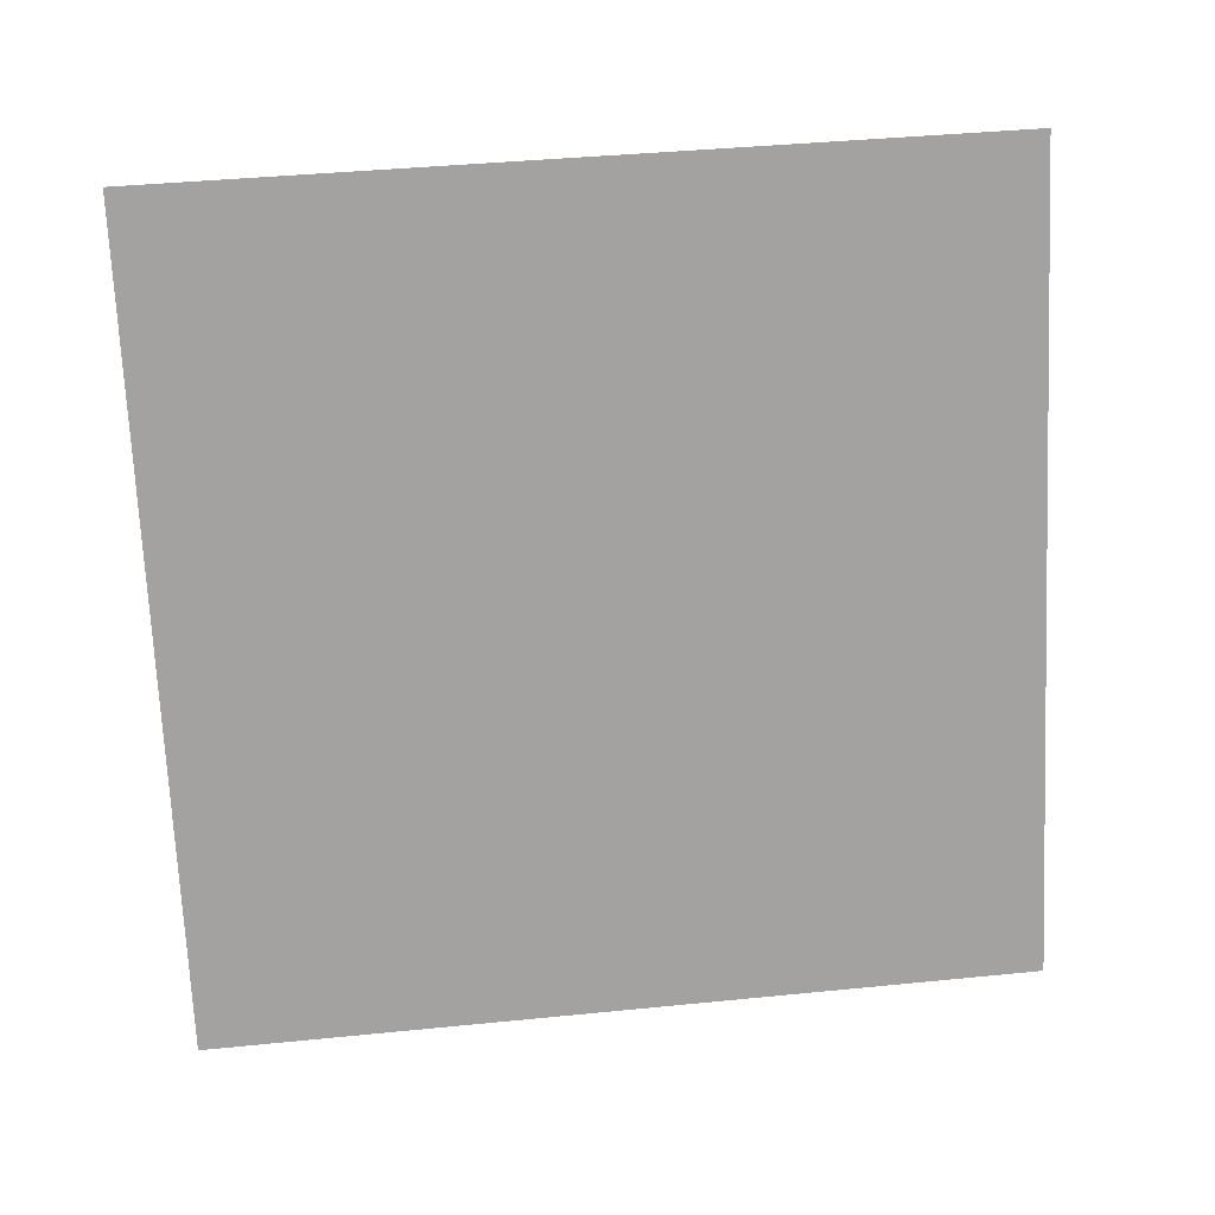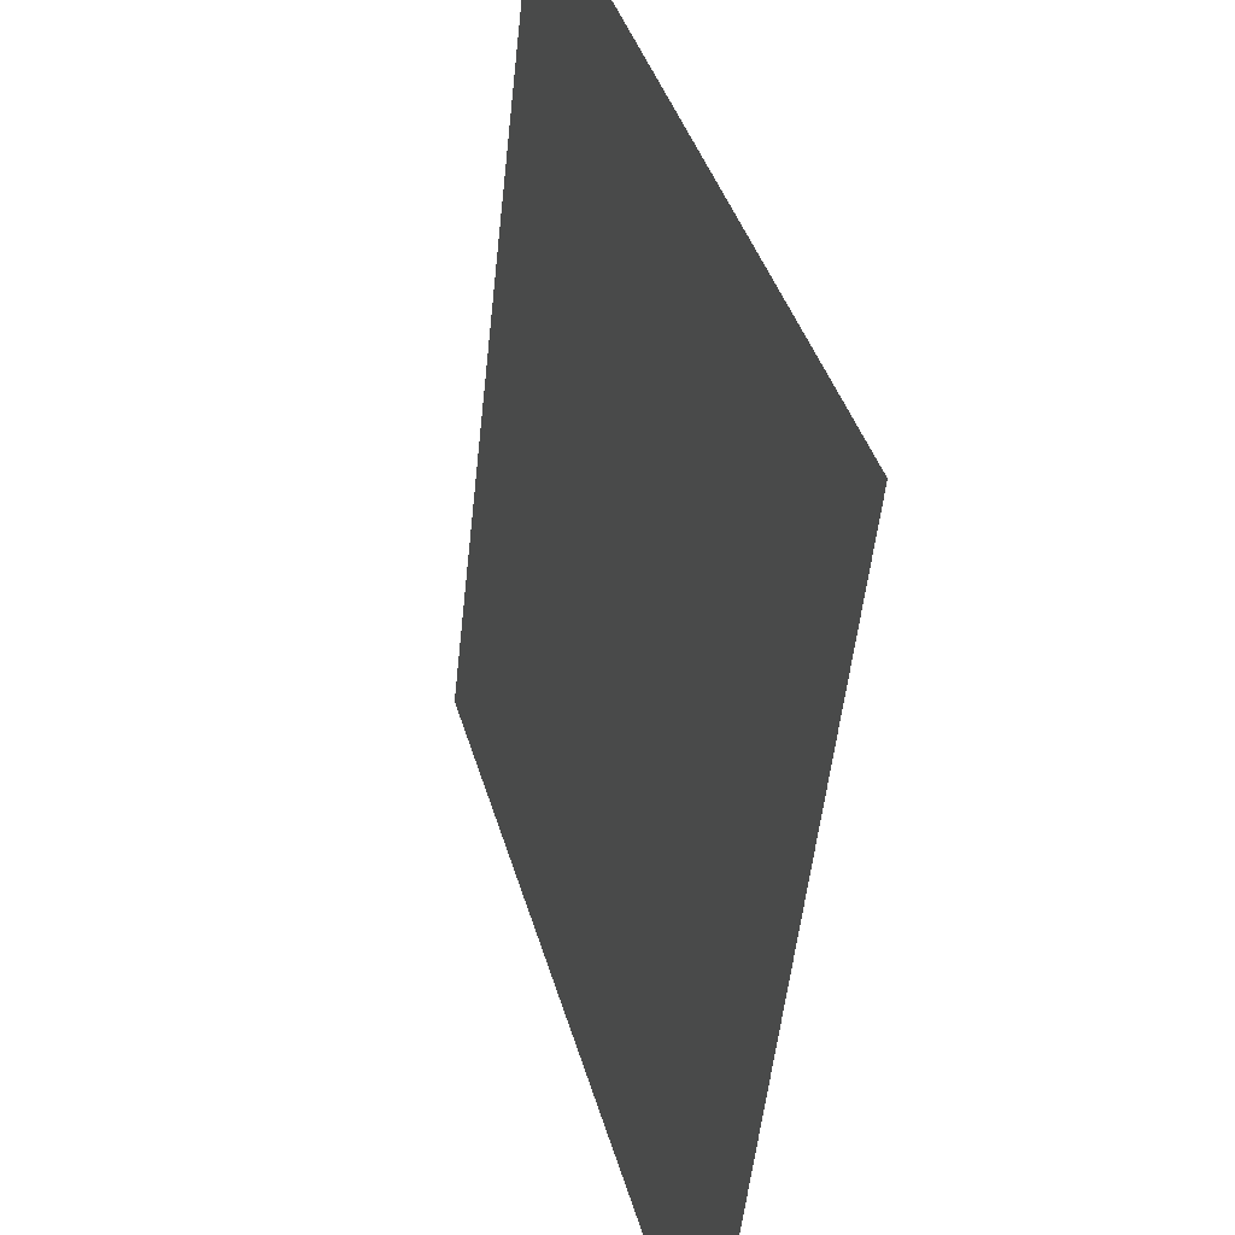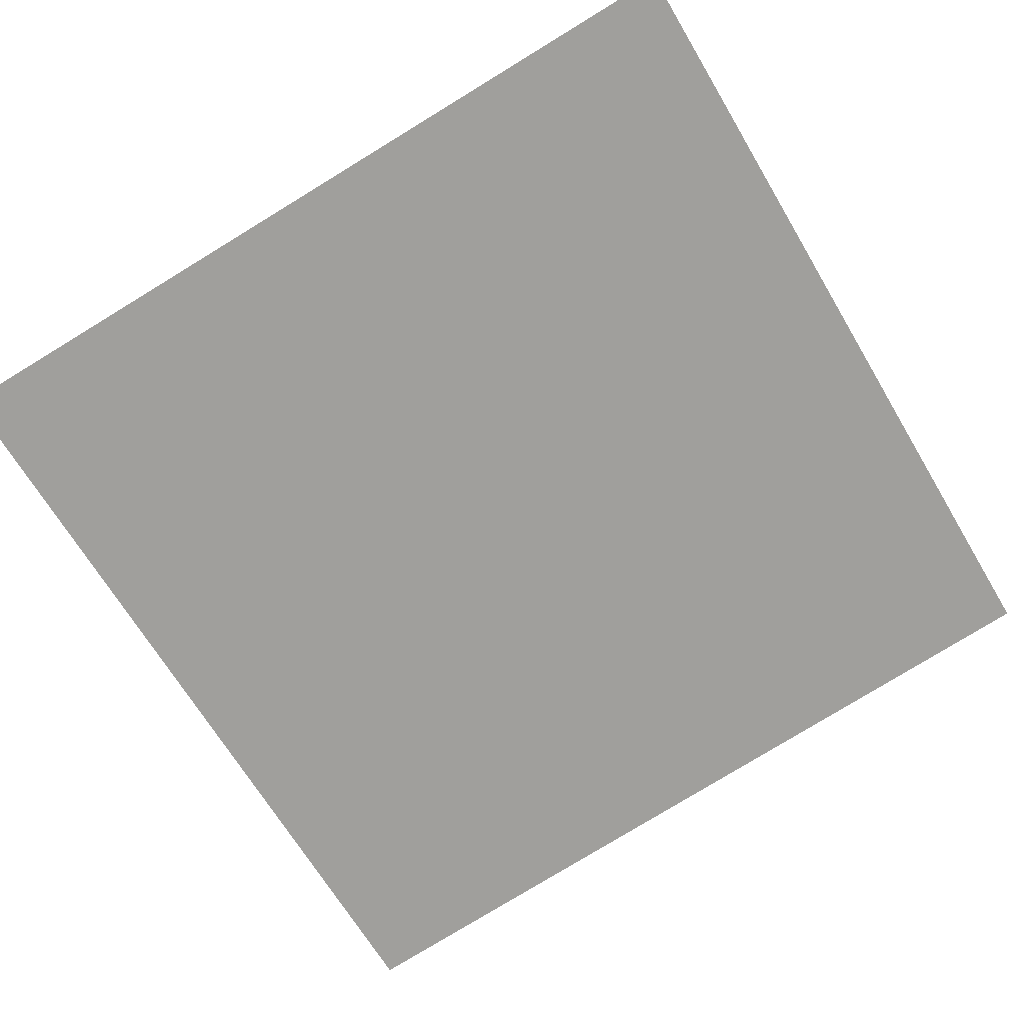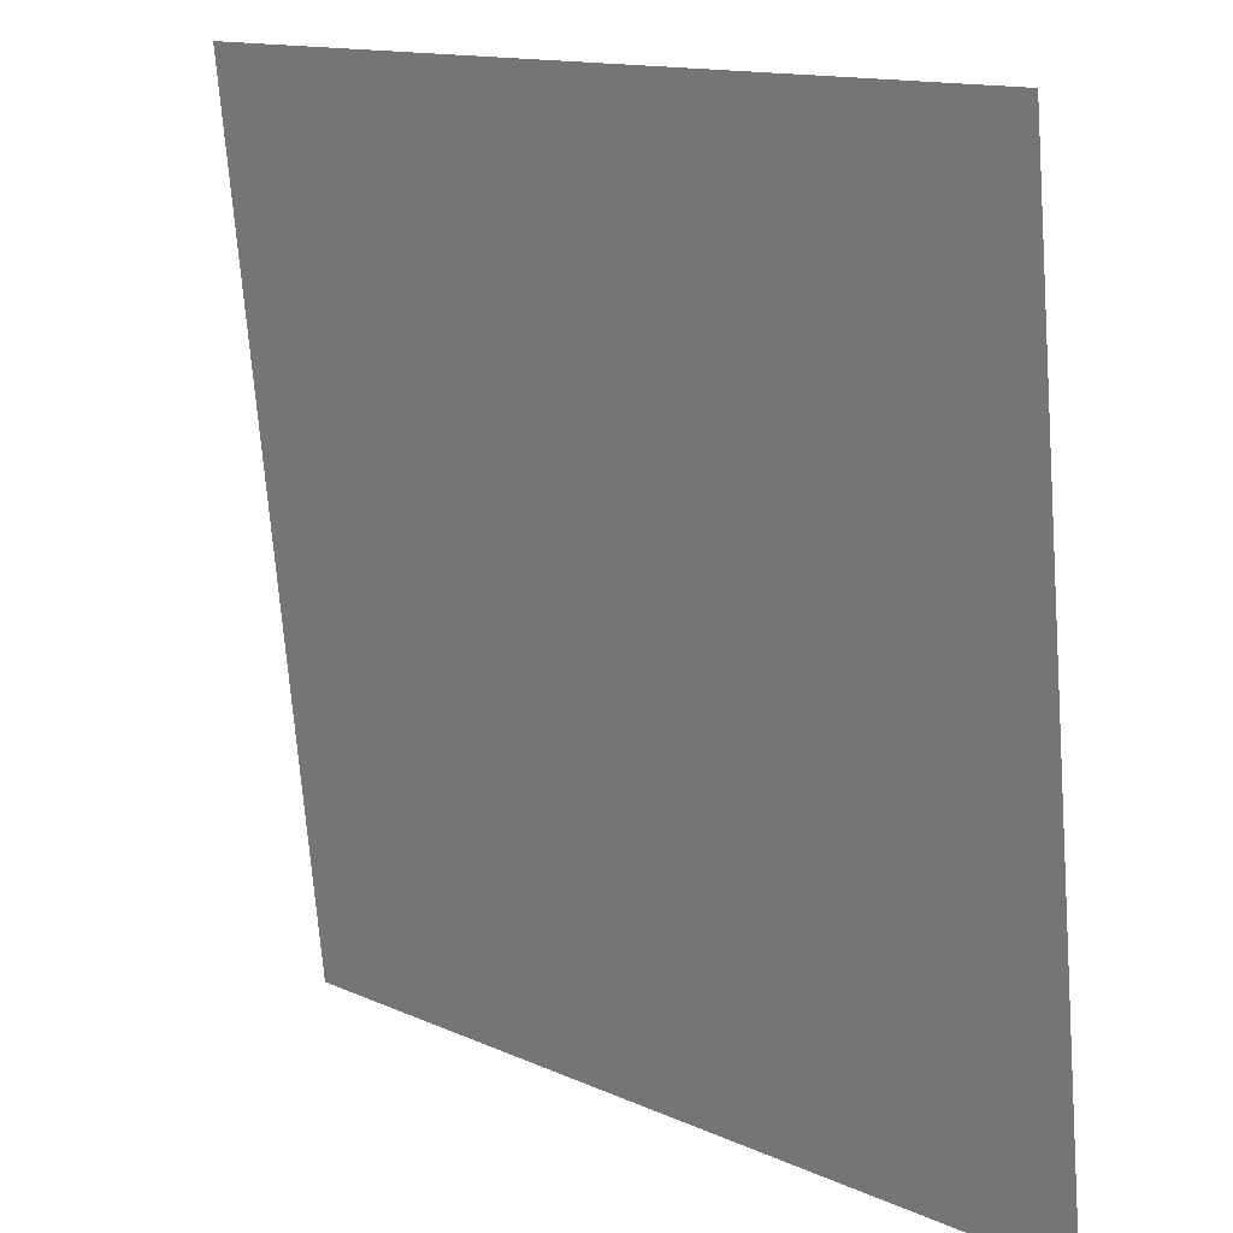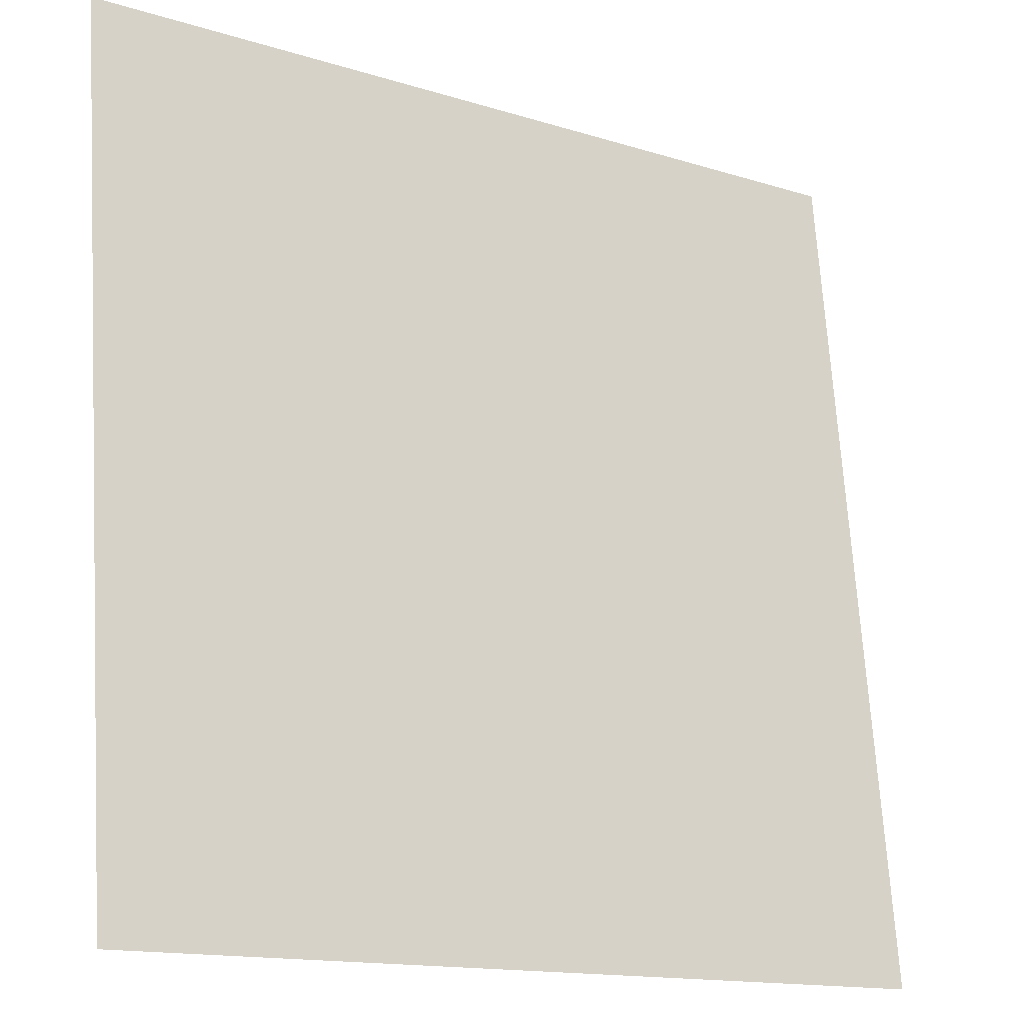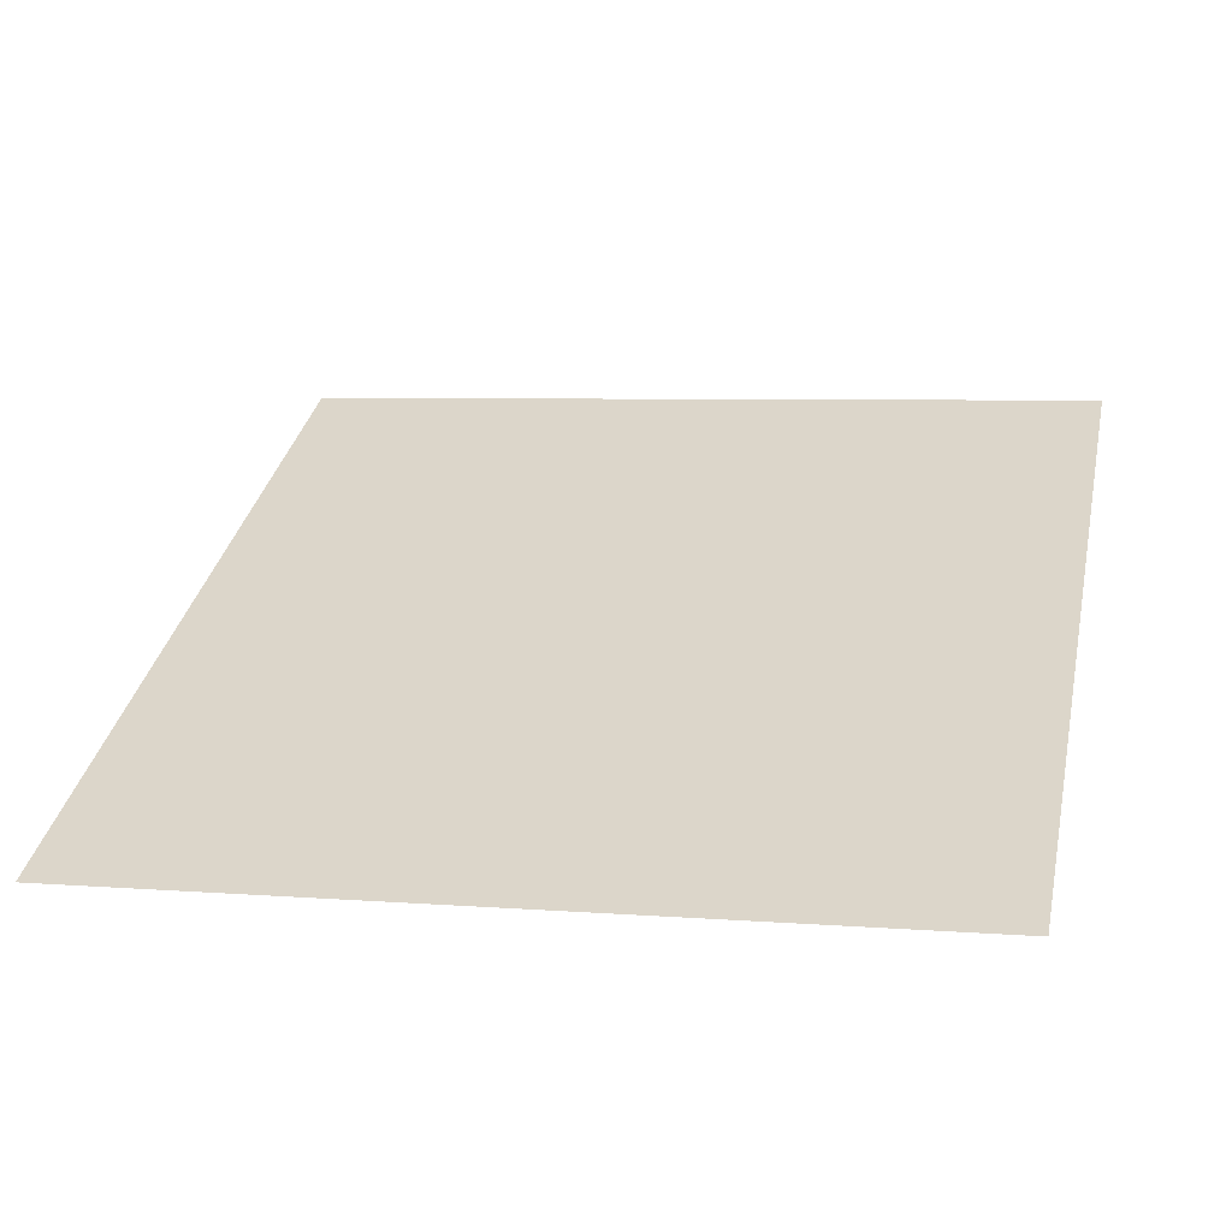
<metadata>
{"format":"obj","ext":"obj","renderer":"f3d","projection":"perspective","resolution":1024,"background":"white","views":[{"elev":-72.0,"azim":92.7,"up":"+Y"},{"elev":38.9,"azim":-105.2,"up":"+Z"},{"elev":-67.5,"azim":120.7,"up":"+Y"},{"elev":13.6,"azim":45.1,"up":"+Z"},{"elev":-14.5,"azim":145.6,"up":"+Z"},{"elev":34.1,"azim":101.9,"up":"+Y"}]}
</metadata>
<code>
o Group13/mesh11/mesh11-geometry#mesh11-geometry
v -0.09634 0.07302 -0.08268
v -0.02753 0.08067 -0.1515
v -0.09634 0.08067 -0.1515
v -0.02753 0.07302 -0.08268
f 1 2 3
f 2 1 4
f 3 2 1
f 4 1 2

</code>
